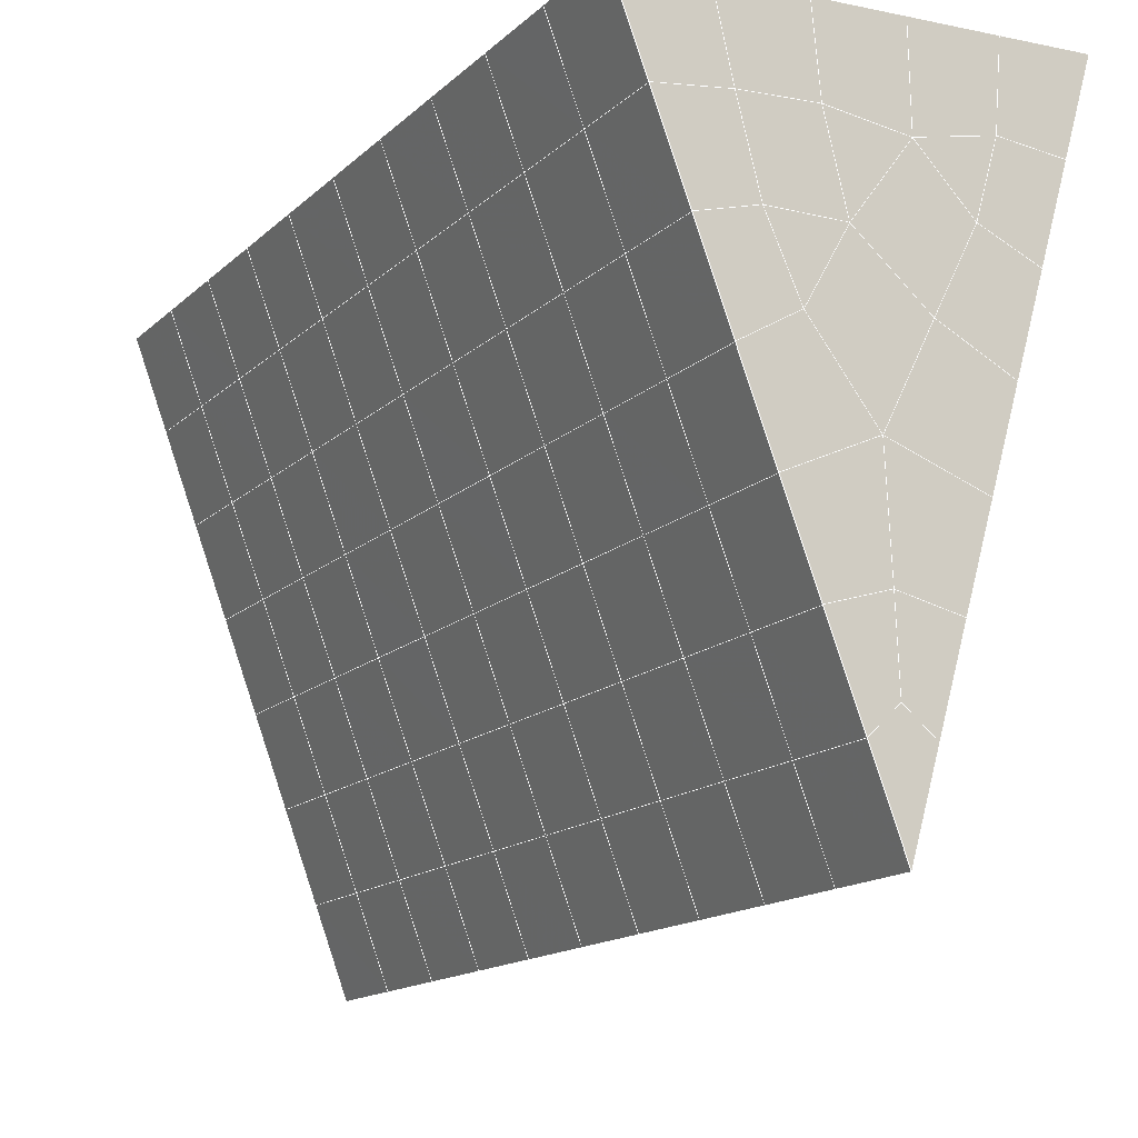
<metadata>
{"format":"obj","ext":"obj","renderer":"f3d","projection":"perspective","resolution":1024,"background":"white","views":[{"elev":-10.0,"azim":151.4,"up":"+Y"}]}
</metadata>
<code>
v 49 14.56 20.7
v 51 14.56 20.7
v 50.89 12.61 20.57
v 49.04 12.3 20.54
v 49 14.4 22.9
v 51 14.4 22.9
v 49 14.25 25.09
v 51 14.25 25.09
v 49 14.1 27.29
v 51 14.1 27.29
v 49 13.94 29.48
v 51 13.94 29.48
v 49 13.79 31.68
v 51 13.79 31.68
v 49 13.64 33.87
v 51 13.63 33.87
v 49 13.48 36.06
v 51 13.48 36.07
v 49 13.33 38.26
v 51 13.33 38.26
v 49 13.17 40.45
v 51 13.17 40.45
v 49 13.02 42.65
v 51 13.02 42.65
v 48.58 10.86 42.5
v 50.89 10.69 42.49
v 48.54 8.872 42.36
v 50.12 8.96 42.37
v 49.04 6.663 42.2
v 51.12 7.34 42.25
v 49.84 4.995 42.09
v 51.02 4.979 42.09
v 49.96 3.514 41.98
v 50.69 3.005 41.95
v 49.26 2.937 41.94
v 49.99 1.333 41.83
v 48.57 2.333 41.9
v 49.29 0.1956 41.75
v 48.57 2.487 39.71
v 49.29 0.349 39.56
v 48.57 2.64 37.51
v 49.29 0.5025 37.36
v 48.57 2.793 35.32
v 49.29 0.6557 35.17
v 48.57 2.947 33.12
v 49.29 0.8094 32.97
v 48.57 3.101 30.93
v 49.29 0.9629 30.78
v 48.57 3.254 28.73
v 49.29 1.116 28.58
v 48.57 3.408 26.54
v 49.29 1.27 26.39
v 48.57 3.561 24.34
v 49.29 1.423 24.19
v 48.57 3.714 22.15
v 49.29 1.577 22
v 48.57 3.868 19.96
v 49.29 1.73 19.81
v 50.01 4.239 19.98
v 50 2.352 19.85
v 51.43 3.868 19.96
v 50.71 1.73 19.81
v 51.43 3.715 22.15
v 50.71 1.577 22
v 51.43 3.561 24.34
v 50.71 1.423 24.19
v 51.43 3.407 26.54
v 50.71 1.27 26.39
v 51.43 3.254 28.73
v 50.71 1.116 28.58
v 51.43 3.101 30.93
v 50.71 0.963 30.78
v 51.43 2.947 33.12
v 50.71 0.8096 32.97
v 51.43 2.794 35.32
v 50.71 0.656 35.17
v 51.43 2.64 37.51
v 50.71 0.5024 37.36
v 51.43 2.487 39.71
v 50.71 0.3491 39.56
v 51.43 2.333 41.9
v 50.71 0.1956 41.75
v 52.14 4.471 42.05
v 52.14 4.624 39.86
v 52.14 4.778 37.66
v 52.14 4.931 35.47
v 52.14 5.085 33.27
v 52.14 5.238 31.08
v 52.14 5.392 28.88
v 52.14 5.545 26.69
v 52.14 5.698 24.49
v 52.14 5.852 22.3
v 52.14 6.006 20.1
v 50.04 6.866 20.16
v 47.86 6.005 20.1
v 47.86 5.852 22.3
v 47.86 5.698 24.49
v 47.86 5.545 26.69
v 47.86 5.392 28.88
v 47.86 5.238 31.08
v 47.86 5.085 33.27
v 47.86 4.931 35.47
v 47.86 4.778 37.66
v 47.86 4.624 39.86
v 47.86 4.471 42.05
v 48.84 4.773 42.07
v 50 -1.942 41.6
v 50 -1.788 39.41
v 50 -1.635 37.21
v 50 -1.482 35.02
v 50 -1.328 32.82
v 50 -1.175 30.63
v 50 -1.021 28.43
v 50 -0.868 26.24
v 50 -0.7145 24.05
v 50 -0.5611 21.85
v 50 -0.4075 19.66
v 51.49 8.879 20.31
v 52.86 8.143 20.25
v 52.19 10.6 20.43
v 53.57 10.28 20.4
v 52.62 12.58 20.56
v 54.29 12.42 20.55
v 53 14.56 20.7
v 55 14.56 20.7
v 53 14.4 22.9
v 55 14.4 22.9
v 53 14.25 25.09
v 55 14.25 25.09
v 53 14.1 27.29
v 55 14.1 27.29
v 53 13.94 29.48
v 55 13.94 29.48
v 53 13.79 31.68
v 55 13.79 31.68
v 53 13.64 33.87
v 55 13.64 33.87
v 53 13.48 36.06
v 55 13.48 36.06
v 53 13.33 38.26
v 55 13.33 38.26
v 53 13.18 40.45
v 55 13.18 40.45
v 53 13.02 42.65
v 55 13.02 42.65
v 52.76 11.07 42.51
v 54.29 10.88 42.5
v 52.24 9.333 42.39
v 53.57 8.746 42.35
v 52.86 6.609 42.2
v 47.14 6.609 42.2
v 46.43 8.746 42.35
v 45.71 10.88 42.5
v 47 13.02 42.65
v 47 13.17 40.45
v 47 13.33 38.26
v 47 13.48 36.06
v 47 13.64 33.87
v 47 13.79 31.68
v 47 13.94 29.48
v 47 14.1 27.29
v 47 14.25 25.09
v 47 14.4 22.9
v 47 14.56 20.7
v 47.23 12.63 20.57
v 48.83 9.067 20.32
v 50.46 10.54 20.42
v 47.14 8.143 20.25
v 47.14 7.99 22.45
v 47.14 7.836 24.64
v 47.14 7.683 26.84
v 47.14 7.529 29.03
v 47.14 7.376 31.23
v 47.14 7.222 33.42
v 47.14 7.069 35.62
v 47.14 6.915 37.81
v 47.14 6.762 40.01
v 52.86 7.99 22.45
v 52.86 7.836 24.64
v 52.86 7.683 26.84
v 52.86 7.529 29.03
v 52.86 7.376 31.23
v 52.86 7.222 33.42
v 52.86 7.069 35.62
v 52.86 6.915 37.81
v 52.86 6.762 40.01
v 53.57 8.9 40.16
v 53.57 9.053 37.96
v 53.57 9.206 35.77
v 53.57 9.36 33.57
v 53.57 9.513 31.38
v 53.57 9.667 29.18
v 53.57 9.82 26.99
v 53.57 9.974 24.79
v 53.57 10.13 22.6
v 54.29 11.04 40.3
v 54.29 11.19 38.11
v 54.29 11.34 35.92
v 54.29 11.5 33.72
v 54.29 11.65 31.53
v 54.29 11.8 29.33
v 54.29 11.96 27.14
v 54.29 12.11 24.94
v 54.29 12.26 22.75
v 47.79 10.94 20.45
v 46.43 10.28 20.4
v 46.43 10.13 22.6
v 46.43 9.974 24.79
v 46.43 9.82 26.99
v 46.43 9.667 29.18
v 46.43 9.514 31.38
v 46.43 9.36 33.57
v 46.43 9.206 35.77
v 46.43 9.053 37.96
v 46.43 8.9 40.16
v 45.71 12.42 20.55
v 45.71 12.26 22.75
v 45.71 12.11 24.94
v 45.71 11.96 27.14
v 45.71 11.8 29.33
v 45.71 11.65 31.53
v 45.71 11.5 33.72
v 45.71 11.34 35.92
v 45.71 11.19 38.11
v 45.71 11.04 40.3
v 45 14.56 20.7
v 45 14.4 22.9
v 45 14.25 25.09
v 45 14.1 27.29
v 45 13.94 29.48
v 45 13.79 31.68
v 45 13.63 33.87
v 45 13.48 36.06
v 45 13.33 38.26
v 45 13.17 40.45
v 45 13.02 42.65
v 49.96 3.514 41.98
v 49.84 4.995 42.09
v 49.04 6.663 42.2
v 47.14 6.609 42.2
v 47.14 6.762 40.01
v 47.86 4.624 39.86
v 48.57 2.487 39.71
v 49.29 0.349 39.56
v 49.29 0.1956 41.75
v 50 -1.942 41.6
v 50.71 0.1956 41.75
v 50.71 0.3491 39.56
v 51.43 2.487 39.71
v 51.43 2.333 41.9
v 52.14 4.471 42.05
v 51.02 4.979 42.09
v 51.12 7.34 42.25
v 48.84 4.773 42.07
v 47.86 4.471 42.05
v 48.57 2.333 41.9
v 49.99 1.333 41.83
v 50.69 3.005 41.95
v 49.26 2.937 41.94
v 48.57 2.64 37.51
v 47.86 4.778 37.66
v 47.14 6.915 37.81
v 46.43 9.053 37.96
v 46.43 8.9 40.15
v 46.43 8.746 42.35
v 48.54 8.872 42.36
v 52.24 9.333 42.39
v 50.89 10.69 42.49
v 50.12 8.96 42.36
v 52.86 6.609 42.2
v 52.14 4.624 39.86
v 51.43 2.64 37.51
v 50.71 0.5024 37.36
v 50 -1.788 39.41
v 45.71 10.88 42.5
v 45.71 11.04 40.3
v 45.71 11.19 38.11
v 45.71 11.34 35.92
v 46.43 9.206 35.77
v 47.14 7.069 35.62
v 47.86 4.931 35.47
v 52.76 11.07 42.51
v 53.57 8.746 42.35
v 53.57 8.9 40.16
v 52.86 6.762 40.01
v 52.86 6.915 37.81
v 52.14 4.778 37.66
v 52.14 4.931 35.47
v 51.43 2.794 35.32
v 51.43 2.947 33.12
v 50.71 0.8096 32.97
v 50.71 0.656 35.17
v 50 -1.482 35.02
v 50 -1.635 37.21
v 49.29 0.5025 37.36
v 54.29 10.88 42.5
v 53 13.02 42.65
v 51 13.02 42.65
v 48.58 10.86 42.5
v 55 13.02 42.65
v 55 13.18 40.45
v 55 13.33 38.26
v 55 13.48 36.06
v 54.29 11.34 35.92
v 54.29 11.5 33.72
v 53.57 9.36 33.57
v 53.57 9.513 31.38
v 52.86 7.376 31.23
v 52.86 7.529 29.03
v 52.14 5.392 28.88
v 52.14 5.545 26.69
v 51.43 3.407 26.54
v 51.43 3.561 24.34
v 50.71 1.423 24.19
v 50.71 1.27 26.39
v 50 -0.868 26.24
v 50 -1.021 28.43
v 49.29 1.116 28.58
v 49.29 0.9629 30.78
v 48.57 3.101 30.93
v 48.57 2.947 33.12
v 47.86 5.085 33.27
v 48.57 2.793 35.32
v 49.29 0.8094 32.97
v 50 -1.175 30.63
v 50.71 1.116 28.58
v 51.43 3.254 28.73
v 52.14 5.238 31.08
v 52.86 7.222 33.42
v 53.57 9.206 35.77
v 54.29 11.19 38.11
v 53 13.33 38.26
v 53 13.18 40.45
v 54.29 11.04 40.3
v 53.57 9.053 37.96
v 52.86 7.069 35.62
v 52.14 5.085 33.27
v 51.43 3.101 30.93
v 50.71 0.963 30.78
v 50 -1.328 32.82
v 49.29 0.6557 35.17
v 51 13.17 40.45
v 49 13.02 42.65
v 45 13.02 42.65
v 45 13.17 40.45
v 45 13.33 38.26
v 45 13.48 36.06
v 45.71 11.5 33.72
v 46.43 9.36 33.57
v 47.14 7.222 33.42
v 47 13.17 40.45
v 49 13.17 40.45
v 51 13.33 38.26
v 53 13.48 36.06
v 55 13.64 33.87
v 54.29 11.65 31.53
v 53.57 9.667 29.18
v 52.86 7.683 26.84
v 52.14 5.698 24.49
v 51.43 3.715 22.15
v 50.71 1.577 22
v 50 -0.7145 24.05
v 49.29 1.27 26.39
v 48.57 3.254 28.73
v 47.86 5.238 31.08
v 47.14 7.376 31.23
v 47.86 5.392 28.88
v 48.57 3.408 26.54
v 49.29 1.423 24.19
v 50 -0.5611 21.85
v 50.71 1.73 19.81
v 51.43 3.868 19.96
v 52.14 5.852 22.3
v 52.86 7.836 24.64
v 53.57 9.82 26.99
v 54.29 11.8 29.33
v 55 13.79 31.68
v 53 13.64 33.87
v 51 13.48 36.06
v 49 13.33 38.26
v 47 13.02 42.65
v 50 -0.4075 19.66
v 49.29 1.73 19.81
v 49.29 1.577 22
v 48.57 3.714 22.15
v 48.57 3.561 24.34
v 47.86 5.698 24.49
v 47.86 5.545 26.69
v 47.14 7.683 26.84
v 47.14 7.529 29.03
v 46.43 9.667 29.18
v 46.43 9.514 31.38
v 50 2.352 19.85
v 50.01 4.239 19.98
v 52.14 6.006 20.1
v 52.86 7.99 22.45
v 53.57 9.974 24.79
v 54.29 11.96 27.14
v 55 13.94 29.48
v 53 13.79 31.68
v 51 13.63 33.87
v 49 13.48 36.06
v 47 13.33 38.26
v 47 13.48 36.06
v 45 13.63 33.87
v 45.71 11.65 31.53
v 48.57 3.868 19.95
v 47.86 5.852 22.3
v 47.14 7.836 24.64
v 46.43 9.82 26.99
v 45.71 11.8 29.33
v 45 13.79 31.68
v 47 13.64 33.87
v 49 13.64 33.87
v 47 13.79 31.68
v 45 13.94 29.48
v 45.71 11.96 27.14
v 46.43 9.974 24.79
v 47.14 7.99 22.45
v 47.86 6.005 20.1
v 50.04 6.866 20.16
v 52.86 8.143 20.25
v 53.57 10.13 22.6
v 54.29 12.11 24.94
v 55 14.1 27.29
v 53 13.94 29.48
v 51 13.79 31.68
v 49 13.79 31.68
v 47 13.94 29.48
v 45 14.1 27.29
v 45.71 12.11 24.94
v 46.43 10.13 22.6
v 47.14 8.143 20.25
v 51.49 8.879 20.31
v 53.57 10.28 20.4
v 54.29 12.26 22.75
v 55 14.25 25.09
v 53 14.1 27.29
v 51 13.94 29.48
v 49 13.94 29.48
v 47 14.1 27.29
v 45 14.25 25.09
v 45.71 12.26 22.75
v 46.43 10.28 20.4
v 48.83 9.067 20.32
v 55 14.56 20.7
v 53 14.56 20.7
v 52.62 12.58 20.56
v 50.89 12.61 20.57
v 50.46 10.54 20.42
v 52.19 10.6 20.43
v 54.29 12.42 20.55
v 55 14.4 22.9
v 53 14.4 22.9
v 53 14.25 25.09
v 51 14.25 25.09
v 49 14.25 25.09
v 47 14.25 25.09
v 45 14.4 22.9
v 45.71 12.42 20.55
v 47.79 10.94 20.45
v 51 14.1 27.29
v 49 14.1 27.29
v 51 14.4 22.9
v 51 14.56 20.7
v 49 14.4 22.9
v 47 14.4 22.9
v 45 14.56 20.7
v 47.23 12.63 20.57
v 49.04 12.3 20.54
v 49 14.56 20.7
v 47 14.56 20.7
f 1 2 3
f 1 3 4
f 5 6 2
f 5 2 1
f 7 8 6
f 7 6 5
f 9 10 8
f 9 8 7
f 11 12 10
f 11 10 9
f 13 14 12
f 13 12 11
f 15 16 14
f 15 14 13
f 17 18 16
f 17 16 15
f 19 20 18
f 19 18 17
f 21 22 20
f 21 20 19
f 23 24 22
f 23 22 21
f 25 26 24
f 25 24 23
f 27 28 26
f 27 26 25
f 29 30 28
f 29 28 27
f 31 32 30
f 31 30 29
f 33 34 32
f 33 32 31
f 35 36 34
f 35 34 33
f 37 38 36
f 37 36 35
f 39 40 38
f 39 38 37
f 41 42 40
f 41 40 39
f 43 44 42
f 43 42 41
f 45 46 44
f 45 44 43
f 47 48 46
f 47 46 45
f 49 50 48
f 49 48 47
f 51 52 50
f 51 50 49
f 53 54 52
f 53 52 51
f 55 56 54
f 55 54 53
f 57 58 56
f 57 56 55
f 59 60 58
f 59 58 57
f 61 62 60
f 61 60 59
f 63 64 62
f 63 62 61
f 65 66 64
f 65 64 63
f 67 68 66
f 67 66 65
f 69 70 68
f 69 68 67
f 71 72 70
f 71 70 69
f 73 74 72
f 73 72 71
f 75 76 74
f 75 74 73
f 77 78 76
f 77 76 75
f 79 80 78
f 79 78 77
f 81 82 80
f 81 80 79
f 34 36 82
f 34 82 81
f 81 83 32
f 81 32 34
f 79 84 83
f 79 83 81
f 77 85 84
f 77 84 79
f 75 86 85
f 75 85 77
f 73 87 86
f 73 86 75
f 71 88 87
f 71 87 73
f 69 89 88
f 69 88 71
f 67 90 89
f 67 89 69
f 65 91 90
f 65 90 67
f 63 92 91
f 63 91 65
f 61 93 92
f 61 92 63
f 59 94 93
f 59 93 61
f 57 95 94
f 57 94 59
f 55 96 95
f 55 95 57
f 53 97 96
f 53 96 55
f 51 98 97
f 51 97 53
f 49 99 98
f 49 98 51
f 47 100 99
f 47 99 49
f 45 101 100
f 45 100 47
f 43 102 101
f 43 101 45
f 41 103 102
f 41 102 43
f 39 104 103
f 39 103 41
f 37 105 104
f 37 104 39
f 35 106 105
f 35 105 37
f 33 31 106
f 33 106 35
f 107 82 36
f 107 36 38
f 108 80 82
f 108 82 107
f 109 78 80
f 109 80 108
f 110 76 78
f 110 78 109
f 111 74 76
f 111 76 110
f 112 72 74
f 112 74 111
f 113 70 72
f 113 72 112
f 114 68 70
f 114 70 113
f 115 66 68
f 115 68 114
f 116 64 66
f 116 66 115
f 117 62 64
f 117 64 116
f 58 60 62
f 58 62 117
f 116 56 58
f 116 58 117
f 115 54 56
f 115 56 116
f 114 52 54
f 114 54 115
f 113 50 52
f 113 52 114
f 112 48 50
f 112 50 113
f 111 46 48
f 111 48 112
f 110 44 46
f 110 46 111
f 109 42 44
f 109 44 110
f 108 40 42
f 108 42 109
f 107 38 40
f 107 40 108
f 118 119 93
f 118 93 94
f 120 121 119
f 120 119 118
f 122 123 121
f 122 121 120
f 124 125 123
f 124 123 122
f 126 127 125
f 126 125 124
f 128 129 127
f 128 127 126
f 130 131 129
f 130 129 128
f 132 133 131
f 132 131 130
f 134 135 133
f 134 133 132
f 136 137 135
f 136 135 134
f 138 139 137
f 138 137 136
f 140 141 139
f 140 139 138
f 142 143 141
f 142 141 140
f 144 145 143
f 144 143 142
f 146 147 145
f 146 145 144
f 148 149 147
f 148 147 146
f 30 150 149
f 30 149 148
f 32 83 150
f 32 150 30
f 29 151 105
f 29 105 106
f 27 152 151
f 27 151 29
f 25 153 152
f 25 152 27
f 23 154 153
f 23 153 25
f 21 155 154
f 21 154 23
f 19 156 155
f 19 155 21
f 17 157 156
f 17 156 19
f 15 158 157
f 15 157 17
f 13 159 158
f 13 158 15
f 11 160 159
f 11 159 13
f 9 161 160
f 9 160 11
f 7 162 161
f 7 161 9
f 5 163 162
f 5 162 7
f 1 164 163
f 1 163 5
f 4 165 164
f 4 164 1
f 94 166 167
f 94 167 118
f 95 168 166
f 95 166 94
f 96 169 168
f 96 168 95
f 97 170 169
f 97 169 96
f 98 171 170
f 98 170 97
f 99 172 171
f 99 171 98
f 100 173 172
f 100 172 99
f 101 174 173
f 101 173 100
f 102 175 174
f 102 174 101
f 103 176 175
f 103 175 102
f 104 177 176
f 104 176 103
f 105 151 177
f 105 177 104
f 178 92 93
f 178 93 119
f 179 91 92
f 179 92 178
f 180 90 91
f 180 91 179
f 181 89 90
f 181 90 180
f 182 88 89
f 182 89 181
f 183 87 88
f 183 88 182
f 184 86 87
f 184 87 183
f 185 85 86
f 185 86 184
f 186 84 85
f 186 85 185
f 150 83 84
f 150 84 186
f 186 187 149
f 186 149 150
f 185 188 187
f 185 187 186
f 184 189 188
f 184 188 185
f 183 190 189
f 183 189 184
f 182 191 190
f 182 190 183
f 181 192 191
f 181 191 182
f 180 193 192
f 180 192 181
f 179 194 193
f 179 193 180
f 178 195 194
f 178 194 179
f 119 121 195
f 119 195 178
f 187 196 147
f 187 147 149
f 188 197 196
f 188 196 187
f 189 198 197
f 189 197 188
f 190 199 198
f 190 198 189
f 191 200 199
f 191 199 190
f 192 201 200
f 192 200 191
f 193 202 201
f 193 201 192
f 194 203 202
f 194 202 193
f 195 204 203
f 195 203 194
f 121 123 204
f 121 204 195
f 196 143 145
f 196 145 147
f 197 141 143
f 197 143 196
f 198 139 141
f 198 141 197
f 199 137 139
f 199 139 198
f 200 135 137
f 200 137 199
f 201 133 135
f 201 135 200
f 202 131 133
f 202 133 201
f 203 129 131
f 203 131 202
f 204 127 129
f 204 129 203
f 123 125 127
f 123 127 204
f 166 205 4
f 166 4 167
f 168 206 205
f 168 205 166
f 169 207 206
f 169 206 168
f 170 208 207
f 170 207 169
f 171 209 208
f 171 208 170
f 172 210 209
f 172 209 171
f 173 211 210
f 173 210 172
f 174 212 211
f 174 211 173
f 175 213 212
f 175 212 174
f 176 214 213
f 176 213 175
f 177 215 214
f 177 214 176
f 151 152 215
f 151 215 177
f 144 24 26
f 144 26 146
f 142 22 24
f 142 24 144
f 140 20 22
f 140 22 142
f 138 18 20
f 138 20 140
f 136 16 18
f 136 18 138
f 134 14 16
f 134 16 136
f 132 12 14
f 132 14 134
f 130 10 12
f 130 12 132
f 128 8 10
f 128 10 130
f 126 6 8
f 126 8 128
f 124 2 6
f 124 6 126
f 122 3 2
f 122 2 124
f 120 167 3
f 120 3 122
f 206 216 165
f 206 165 205
f 207 217 216
f 207 216 206
f 208 218 217
f 208 217 207
f 209 219 218
f 209 218 208
f 210 220 219
f 210 219 209
f 211 221 220
f 211 220 210
f 212 222 221
f 212 221 211
f 213 223 222
f 213 222 212
f 214 224 223
f 214 223 213
f 215 225 224
f 215 224 214
f 152 153 225
f 152 225 215
f 216 226 164
f 216 164 165
f 217 227 226
f 217 226 216
f 218 228 227
f 218 227 217
f 219 229 228
f 219 228 218
f 220 230 229
f 220 229 219
f 221 231 230
f 221 230 220
f 222 232 231
f 222 231 221
f 223 233 232
f 223 232 222
f 224 234 233
f 224 233 223
f 225 235 234
f 225 234 224
f 153 236 235
f 153 235 225
f 227 163 164
f 227 164 226
f 228 162 163
f 228 163 227
f 229 161 162
f 229 162 228
f 230 160 161
f 230 161 229
f 231 159 160
f 231 160 230
f 232 158 159
f 232 159 231
f 233 157 158
f 233 158 232
f 234 156 157
f 234 157 233
f 235 155 156
f 235 156 234
f 236 154 155
f 236 155 235
f 28 30 148
f 28 148 26
f 167 4 3
f 4 205 165
f 120 118 167
f 154 236 153
f 148 146 26
f 31 29 106
l 237 238
l 238 239
l 239 240
l 240 241
l 241 242
l 242 243
l 243 244
l 244 245
l 245 246
l 246 247
l 247 248
l 248 249
l 249 250
l 250 251
l 251 252
l 252 253
l 253 239
l 239 254
l 254 255
l 255 256
l 256 245
l 245 257
l 257 247
l 247 250
l 250 258
l 258 252
l 252 238
l 238 254
l 254 259
l 259 237
l 237 258
l 258 257
l 257 259
l 259 256
l 256 243
l 243 260
l 260 261
l 261 262
l 262 263
l 263 264
l 264 265
l 265 266
l 266 239
l 253 267
l 267 268
l 268 269
l 269 253
l 253 270
l 270 251
l 251 271
l 271 249
l 249 272
l 272 273
l 273 248
l 248 274
l 274 246
l 240 265
l 265 275
l 275 276
l 276 277
l 277 278
l 278 279
l 279 280
l 280 281
l 281 261
l 261 242
l 242 255
l 255 240
l 268 282
l 282 267
l 267 283
l 283 284
l 284 285
l 285 286
l 286 287
l 287 288
l 288 289
l 289 290
l 290 291
l 291 292
l 292 293
l 293 294
l 294 295
l 295 244
l 244 274
l 274 294
l 294 273
l 273 292
l 292 289
l 289 272
l 272 287
l 287 271
l 271 285
l 285 270
l 270 283
l 283 296
l 296 282
l 282 297
l 297 298
l 298 268
l 268 299
l 299 266
l 266 269
l 300 301
l 301 302
l 302 303
l 303 304
l 304 305
l 305 306
l 306 307
l 307 308
l 308 309
l 309 310
l 310 311
l 311 312
l 312 313
l 313 314
l 314 315
l 315 316
l 316 317
l 317 318
l 318 319
l 319 320
l 320 321
l 321 322
l 322 281
l 281 323
l 323 321
l 321 324
l 324 319
l 319 325
l 325 317
l 317 326
l 326 315
l 315 312
l 312 327
l 327 310
l 310 328
l 328 308
l 308 329
l 329 306
l 306 330
l 330 304
l 304 331
l 331 302
l 302 332
l 332 333
l 333 297
l 297 300
l 300 296
l 296 334
l 334 331
l 331 335
l 335 330
l 330 336
l 336 329
l 329 337
l 337 328
l 328 338
l 338 327
l 327 326
l 326 339
l 339 325
l 325 340
l 340 324
l 324 341
l 341 323
l 323 260
l 260 295
l 295 341
l 341 293
l 293 340
l 340 291
l 291 339
l 339 338
l 338 290
l 290 337
l 337 288
l 288 336
l 336 286
l 286 335
l 335 284
l 284 334
l 334 301
l 301 333
l 333 342
l 342 298
l 298 343
l 343 299
l 299 275
l 275 344
l 344 345
l 345 346
l 346 347
l 347 278
l 278 348
l 348 349
l 349 350
l 350 280
l 280 262
l 262 241
l 241 264
l 264 276
l 276 345
l 345 351
l 351 352
l 352 342
l 342 353
l 353 332
l 332 354
l 354 303
l 303 355
l 355 305
l 305 356
l 356 307
l 307 357
l 357 309
l 309 358
l 358 311
l 311 359
l 359 313
l 313 360
l 360 361
l 361 314
l 314 362
l 362 316
l 316 363
l 363 318
l 318 364
l 364 320
l 320 365
l 365 322
l 322 350
l 350 366
l 366 365
l 365 367
l 367 364
l 364 368
l 368 363
l 363 369
l 369 362
l 362 370
l 370 361
l 361 371
l 371 372
l 372 360
l 360 373
l 373 359
l 359 374
l 374 358
l 358 375
l 375 357
l 357 376
l 376 356
l 356 377
l 377 355
l 355 378
l 378 354
l 354 379
l 379 353
l 353 380
l 380 352
l 352 343
l 343 381
l 381 275
l 382 383
l 383 384
l 384 385
l 385 386
l 386 387
l 387 388
l 388 389
l 389 390
l 390 391
l 391 392
l 392 366
l 366 390
l 390 367
l 367 388
l 388 368
l 368 386
l 386 369
l 369 384
l 384 370
l 370 382
l 382 371
l 371 393
l 393 394
l 394 372
l 372 395
l 395 373
l 373 396
l 396 374
l 374 397
l 397 375
l 375 398
l 398 376
l 376 399
l 399 377
l 377 400
l 400 378
l 378 401
l 401 379
l 379 402
l 402 380
l 380 403
l 403 404
l 404 347
l 347 405
l 405 348
l 348 406
l 406 392
l 392 349
l 349 279
l 279 263
l 263 277
l 277 346
l 346 403
l 403 351
l 351 381
l 381 344
l 393 383
l 383 407
l 407 385
l 385 408
l 408 387
l 387 409
l 409 389
l 389 410
l 410 391
l 391 411
l 411 406
l 406 412
l 412 405
l 405 413
l 413 404
l 404 402
l 402 414
l 414 413
l 413 415
l 415 412
l 412 416
l 416 411
l 411 417
l 417 410
l 410 418
l 418 409
l 409 419
l 419 408
l 408 420
l 420 407
l 407 394
l 394 421
l 421 395
l 395 422
l 422 396
l 396 423
l 423 397
l 397 424
l 424 398
l 398 425
l 425 399
l 399 426
l 426 400
l 400 427
l 427 401
l 401 414
l 414 428
l 428 415
l 415 429
l 429 416
l 416 430
l 430 417
l 417 431
l 431 418
l 418 432
l 432 419
l 419 433
l 433 420
l 420 421
l 421 434
l 434 422
l 422 435
l 435 423
l 423 436
l 436 424
l 424 437
l 437 425
l 425 438
l 438 426
l 426 439
l 439 427
l 427 428
l 428 440
l 440 429
l 429 441
l 441 430
l 430 442
l 442 431
l 431 443
l 443 432
l 432 444
l 444 433
l 433 445
l 445 421
l 446 447
l 447 448
l 448 449
l 449 450
l 450 451
l 451 448
l 448 452
l 452 446
l 446 453
l 453 454
l 454 455
l 455 456
l 456 457
l 457 458
l 458 442
l 442 459
l 459 443
l 443 460
l 460 444
l 444 461
l 461 445
l 445 450
l 450 434
l 434 451
l 451 435
l 435 452
l 452 436
l 436 453
l 453 437
l 437 455
l 455 438
l 438 462
l 462 463
l 463 440
l 440 439
l 439 462
l 462 456
l 456 464
l 464 454
l 454 447
l 447 465
l 465 464
l 464 466
l 466 457
l 457 463
l 463 441
l 441 458
l 458 467
l 467 459
l 459 468
l 468 460
l 460 469
l 469 461
l 461 470
l 470 471
l 471 465
l 465 449
l 449 470
l 470 469
l 469 472
l 472 467
l 467 466
l 466 471
l 471 472
l 472 468
l 470 450

</code>
